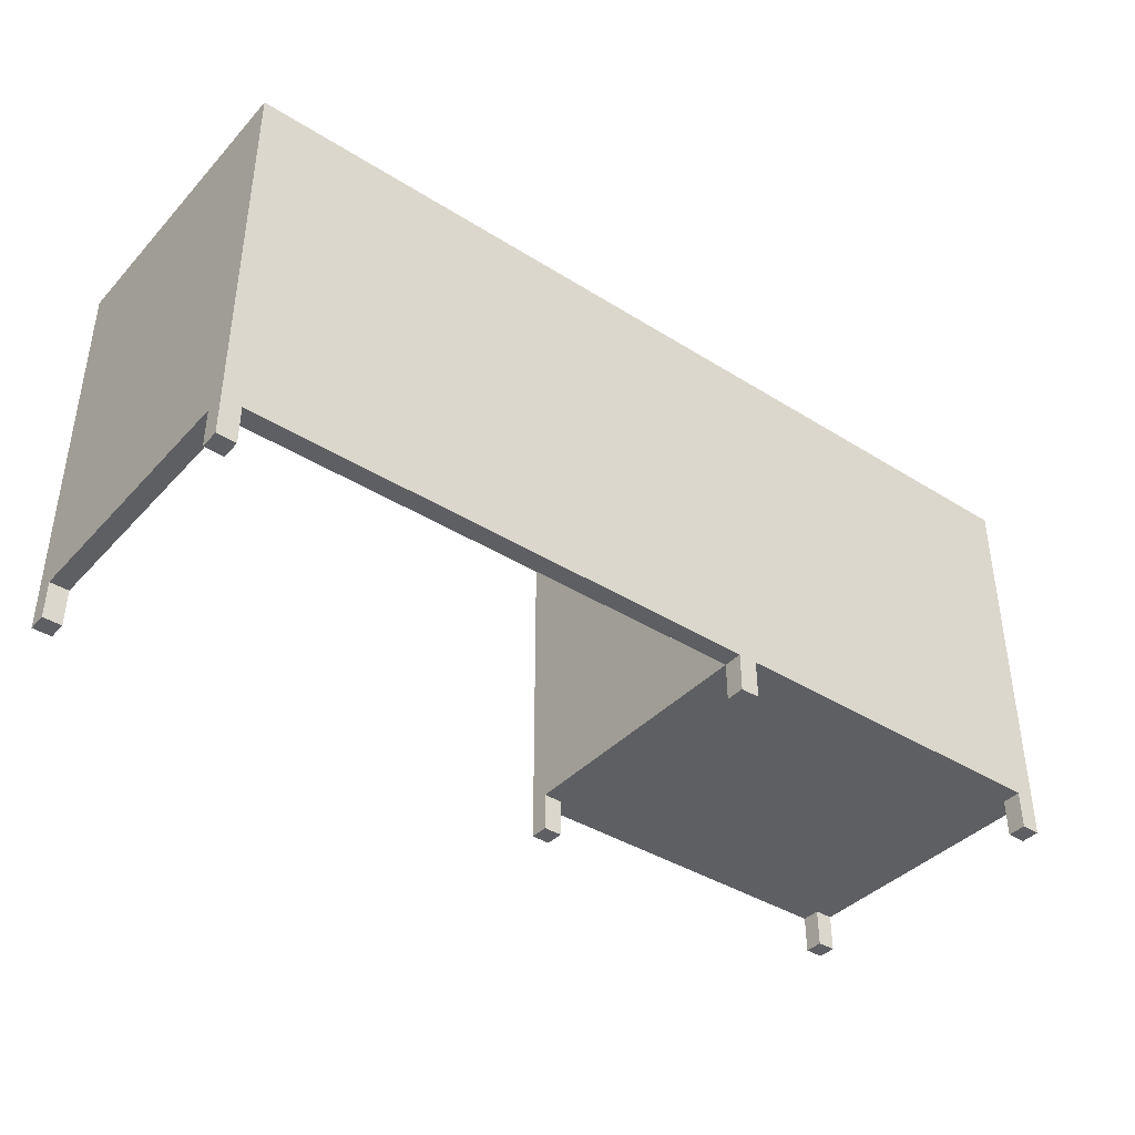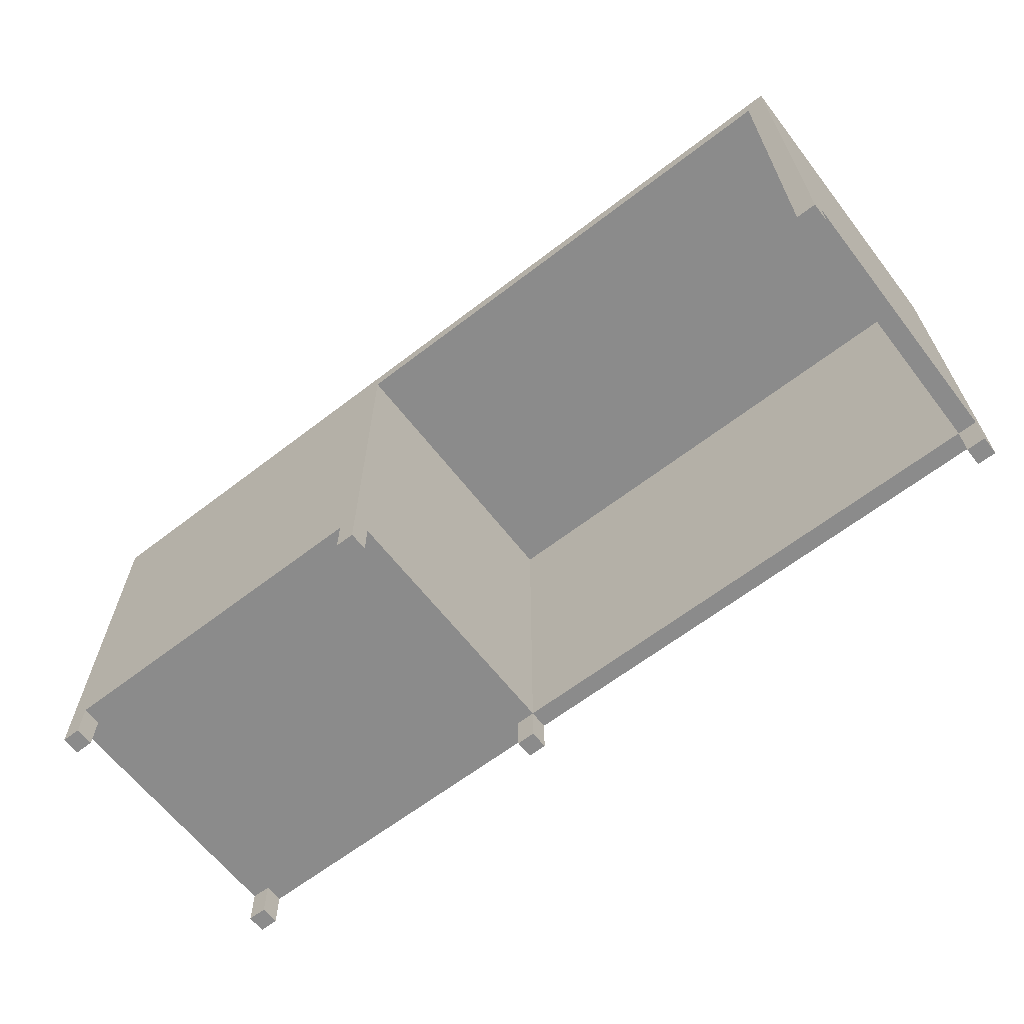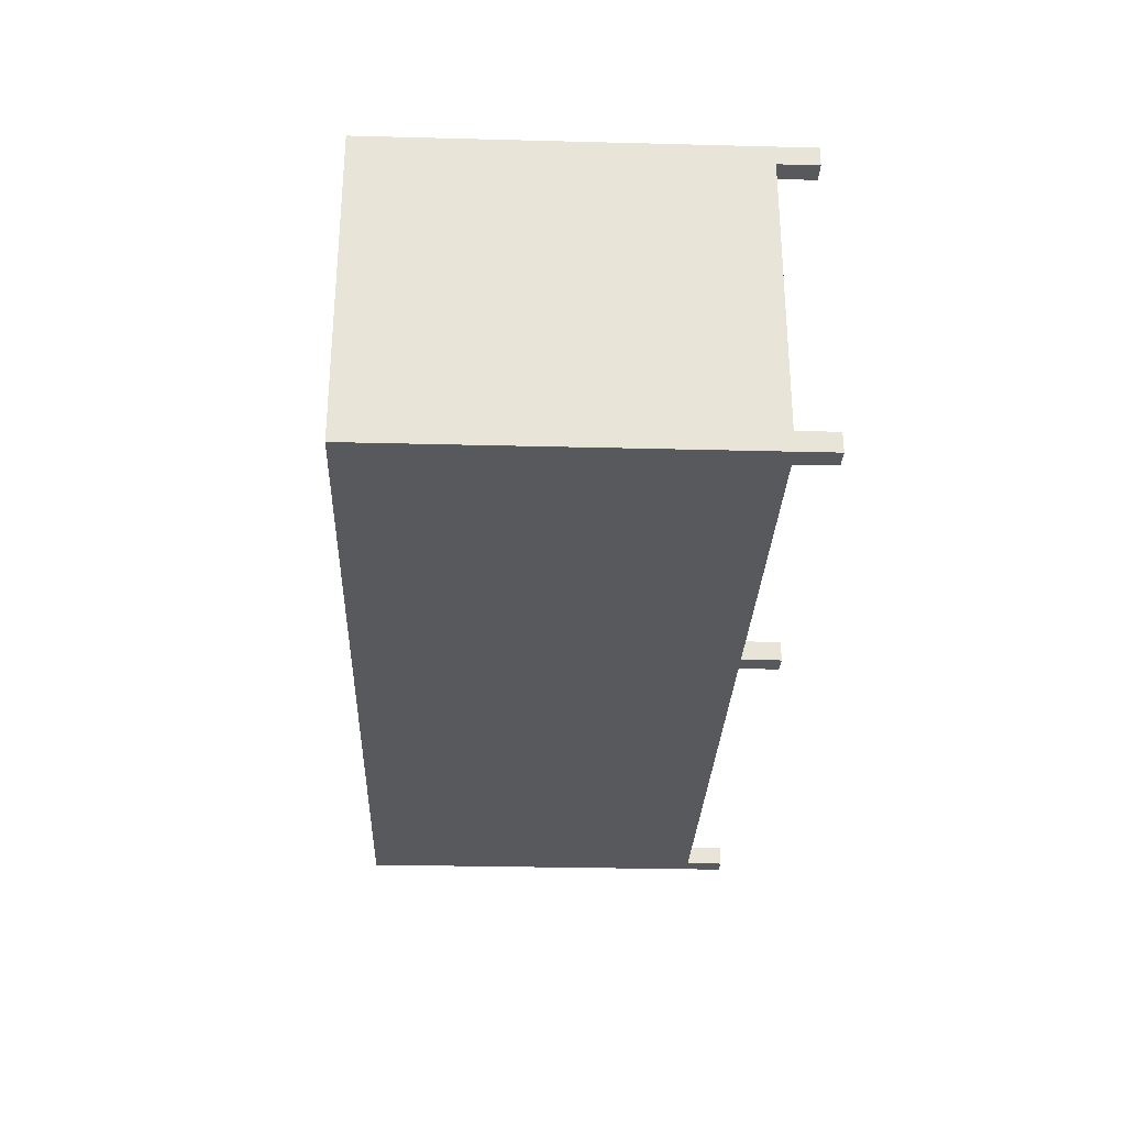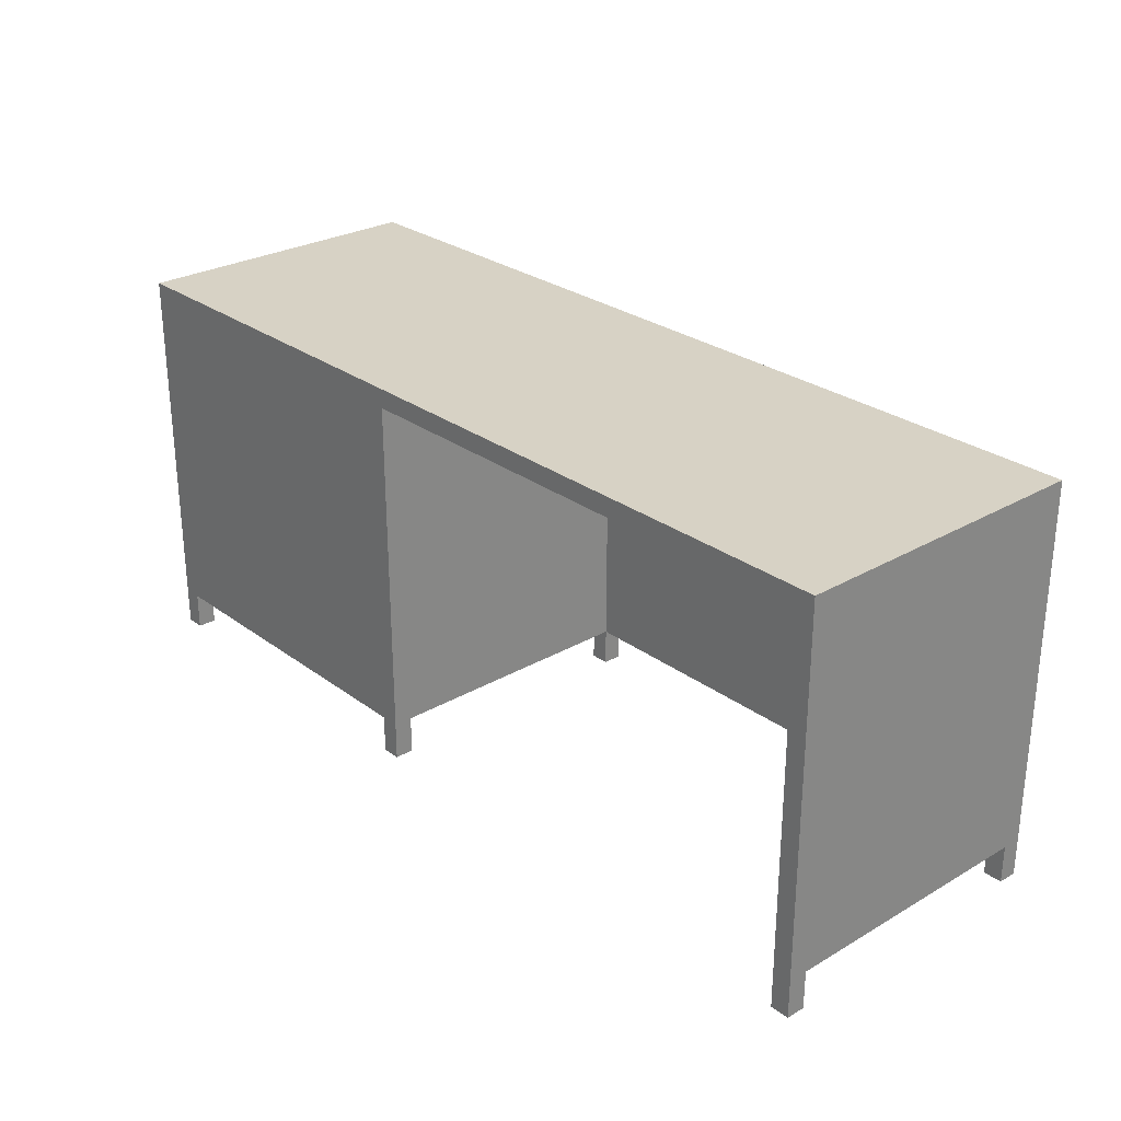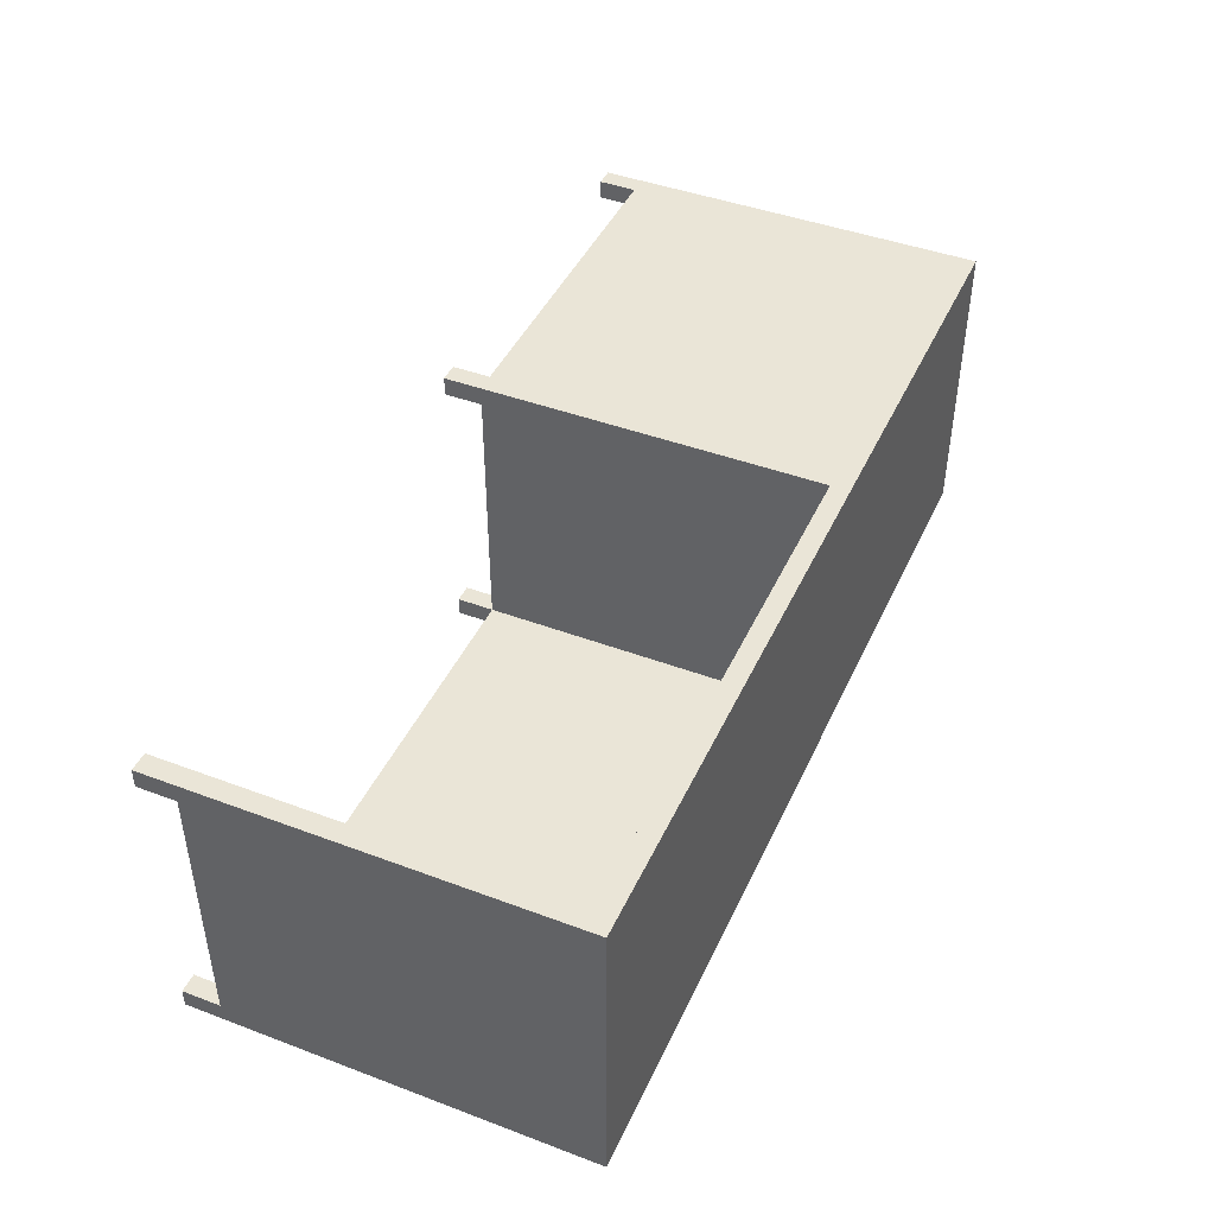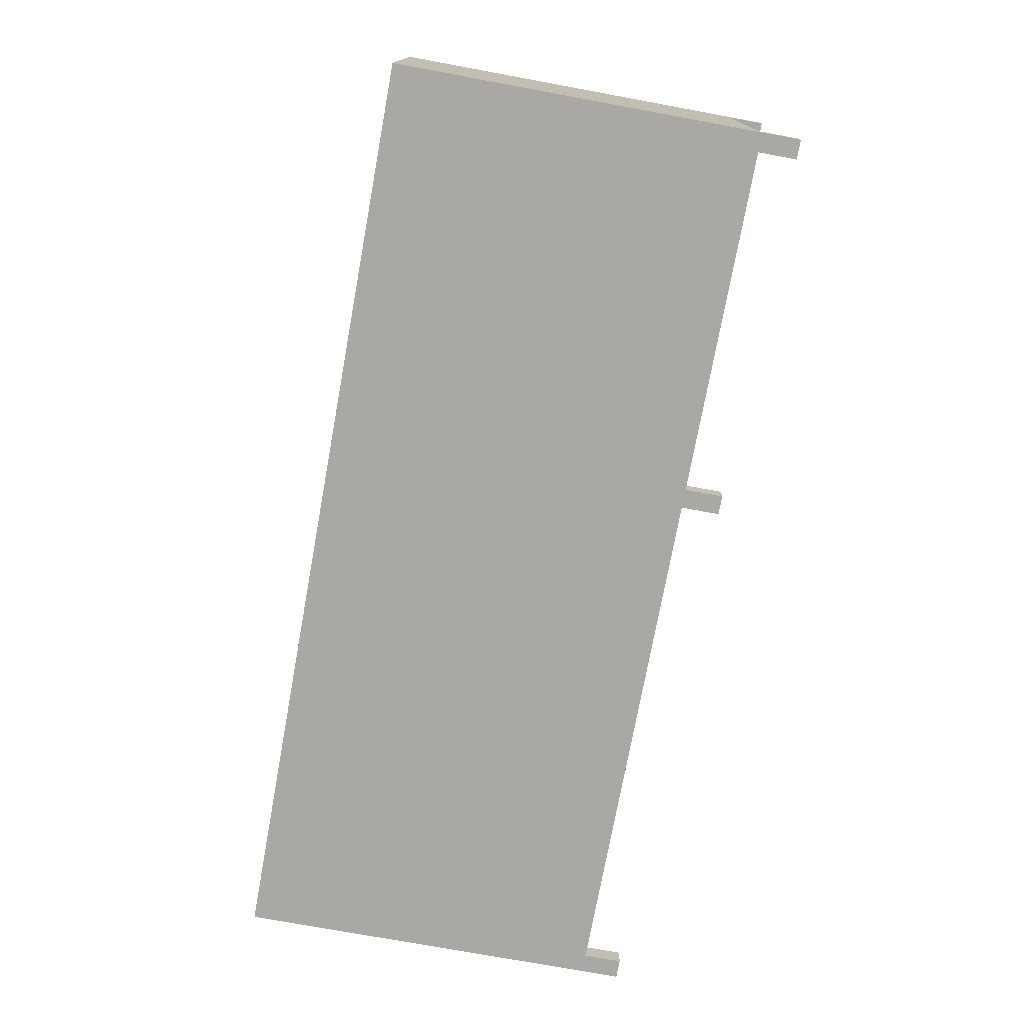
<metadata>
{"format":"obj","ext":"obj","renderer":"f3d","projection":"perspective","resolution":1024,"background":"white","views":[{"elev":-39.7,"azim":142.1,"up":"+Y"},{"elev":-63.9,"azim":37.8,"up":"+Y"},{"elev":-29.1,"azim":-92.2,"up":"+Z"},{"elev":27.4,"azim":48.4,"up":"+Y"},{"elev":44.0,"azim":113.7,"up":"+Z"},{"elev":-74.9,"azim":-100.4,"up":"+Z"}]}
</metadata>
<code>
v -30 0 18
v -30 0 17
v -30 0 3
v -30 0 2
v -30 2 17
v -30 2 3
v -30 20 17
v -30 20 3
v -30 21 18
v -30 21 2
v -11 0 18
v -11 0 17
v -11 0 3
v -11 0 2
v -11 2 18
v -11 2 17
v -11 2 3
v -11 2 2
v -11 3 17
v -11 3 3
v -11 20 17
v -11 20 3
v 17 0 18
v 17 0 17
v 17 0 3
v 17 0 2
v 17 2 17
v 17 2 3
v 17 2 2
v 17 20 18
v 17 20 17
v 17 20 3
v -29 0 18
v -29 0 17
v -29 0 3
v -29 0 2
v -29 2 18
v -29 2 17
v -29 2 3
v -29 2 2
v -29 3 17
v -29 3 3
v -29 20 17
v -29 20 3
v -10 0 18
v -10 0 17
v -10 0 3
v -10 0 2
v -10 2 17
v -10 2 3
v -10 2 2
v -10 20 18
v -10 20 17
v -10 20 3
v 18 0 18
v 18 0 17
v 18 0 3
v 18 0 2
v 18 2 17
v 18 2 3
v 18 20 17
v 18 20 3
v 18 21 18
v 18 21 2
v -30 0 18
v -30 21 18
v -29 0 18
v -29 2 18
v -29 20 18
v -28 3 18
v -28 5 18
v -28 18 18
v -28 20 18
v -27 4 18
v -27 5 18
v -27 6 18
v -27 7 18
v -27 16 18
v -27 17 18
v -27 18 18
v -27 19 18
v -26 3 18
v -26 4 18
v -26 5 18
v -26 6 18
v -26 7 18
v -26 8 18
v -26 15 18
v -26 16 18
v -26 17 18
v -26 18 18
v -26 19 18
v -26 20 18
v -25 7 18
v -25 8 18
v -25 15 18
v -25 16 18
v -24 15 18
v -24 16 18
v -23 11 18
v -23 12 18
v -22 10 18
v -22 11 18
v -22 15 18
v -22 16 18
v -18 10 18
v -18 11 18
v -18 15 18
v -18 16 18
v -17 11 18
v -17 12 18
v -16 15 18
v -16 16 18
v -15 7 18
v -15 8 18
v -15 15 18
v -15 16 18
v -14 3 18
v -14 4 18
v -14 5 18
v -14 6 18
v -14 7 18
v -14 8 18
v -14 15 18
v -14 16 18
v -14 17 18
v -14 18 18
v -14 19 18
v -14 20 18
v -13 4 18
v -13 5 18
v -13 6 18
v -13 7 18
v -13 16 18
v -13 17 18
v -13 18 18
v -13 19 18
v -12 3 18
v -12 5 18
v -12 18 18
v -12 20 18
v -11 0 18
v -11 2 18
v -11 20 18
v -10 0 18
v -10 20 18
v 17 0 18
v 17 20 18
v 18 0 18
v 18 21 18
v -30 0 3
v -30 2 3
v -29 0 3
v -29 2 3
v -29 3 3
v -29 20 3
v -11 0 3
v -11 2 3
v -11 3 3
v -11 20 3
v -10 0 3
v -10 2 3
v -10 20 3
v 17 0 3
v 17 2 3
v 17 20 3
v 18 0 3
v 18 2 3
v -30 0 17
v -30 2 17
v -29 0 17
v -29 2 17
v -29 3 17
v -29 20 17
v -28 3 17
v -28 5 17
v -28 18 17
v -28 20 17
v -27 4 17
v -27 5 17
v -27 6 17
v -27 7 17
v -27 16 17
v -27 17 17
v -27 18 17
v -27 19 17
v -26 3 17
v -26 4 17
v -26 5 17
v -26 6 17
v -26 7 17
v -26 8 17
v -26 15 17
v -26 16 17
v -26 17 17
v -26 18 17
v -26 19 17
v -26 20 17
v -25 7 17
v -25 8 17
v -25 15 17
v -25 16 17
v -24 15 17
v -24 16 17
v -23 11 17
v -23 12 17
v -22 10 17
v -22 11 17
v -22 15 17
v -22 16 17
v -18 10 17
v -18 11 17
v -18 15 17
v -18 16 17
v -17 11 17
v -17 12 17
v -16 15 17
v -16 16 17
v -15 7 17
v -15 8 17
v -15 15 17
v -15 16 17
v -14 3 17
v -14 4 17
v -14 5 17
v -14 6 17
v -14 7 17
v -14 8 17
v -14 15 17
v -14 16 17
v -14 17 17
v -14 18 17
v -14 19 17
v -14 20 17
v -13 4 17
v -13 5 17
v -13 6 17
v -13 7 17
v -13 16 17
v -13 17 17
v -13 18 17
v -13 19 17
v -12 3 17
v -12 5 17
v -12 18 17
v -12 20 17
v -11 0 17
v -11 2 17
v -11 3 17
v -11 20 17
v -10 0 17
v -10 2 17
v 17 0 17
v 17 2 17
v 18 0 17
v 18 2 17
v -30 0 2
v -30 21 2
v -29 0 2
v -29 2 2
v -29 20 2
v -11 0 2
v -11 2 2
v -11 20 2
v -10 0 2
v -10 2 2
v -10 20 2
v 17 0 2
v 17 2 2
v 17 20 2
v 18 0 2
v 18 21 2
v -30 0 18
v -29 0 18
v -11 0 18
v -10 0 18
v 17 0 18
v 18 0 18
v -30 0 17
v -29 0 17
v -11 0 17
v -10 0 17
v 17 0 17
v 18 0 17
v -30 0 3
v -29 0 3
v -11 0 3
v -10 0 3
v 17 0 3
v 18 0 3
v -30 0 2
v -29 0 2
v -11 0 2
v -10 0 2
v 17 0 2
v 18 0 2
v -29 2 18
v -11 2 18
v -30 2 17
v -29 2 17
v -11 2 17
v -10 2 17
v 17 2 17
v 18 2 17
v -30 2 3
v -29 2 3
v -11 2 3
v -10 2 3
v 17 2 3
v 18 2 3
v -29 2 2
v -11 2 2
v -10 2 2
v 17 2 2
v -10 20 18
v 17 20 18
v -29 20 17
v -28 20 17
v -26 20 17
v -14 20 17
v -12 20 17
v -11 20 17
v -10 20 17
v 17 20 17
v -29 20 3
v -11 20 3
v -10 20 3
v 17 20 3
v -29 3 17
v -28 3 17
v -26 3 17
v -14 3 17
v -12 3 17
v -11 3 17
v -29 3 3
v -11 3 3
v -30 21 18
v 18 21 18
v -29 21 17
v 17 21 17
v -29 21 3
v 17 21 3
v -30 21 2
v 18 21 2
f 5 2 1
f 6 4 3
f 7 5 1
f 7 6 5
f 8 4 6
f 8 6 7
f 9 7 1
f 9 8 7
f 10 4 8
f 10 8 9
f 15 12 11
f 16 12 15
f 17 14 13
f 18 14 17
f 21 20 19
f 22 20 21
f 27 24 23
f 28 26 25
f 29 26 28
f 30 27 23
f 31 28 27
f 31 27 30
f 32 28 31
f 33 34 37
f 37 34 38
f 35 36 39
f 39 36 40
f 41 42 43
f 43 42 44
f 45 46 49
f 47 48 50
f 50 48 51
f 45 49 52
f 49 50 53
f 52 49 53
f 53 50 54
f 55 56 59
f 57 58 60
f 55 59 61
f 59 60 61
f 60 58 62
f 61 60 62
f 55 61 63
f 61 62 63
f 62 58 64
f 63 62 64
f 67 66 65
f 68 66 67
f 69 66 68
f 70 69 68
f 71 69 70
f 72 69 71
f 73 66 69
f 73 69 72
f 74 71 70
f 75 72 71
f 75 71 74
f 76 72 75
f 77 72 76
f 78 72 77
f 79 72 78
f 80 73 72
f 80 72 79
f 81 73 80
f 82 74 70
f 82 70 68
f 83 75 74
f 83 74 82
f 84 76 75
f 84 75 83
f 85 77 76
f 85 76 84
f 86 78 77
f 86 77 85
f 87 78 86
f 88 78 87
f 89 79 78
f 89 78 88
f 90 80 79
f 90 79 89
f 91 81 80
f 91 80 90
f 92 73 81
f 92 81 91
f 93 66 73
f 93 73 92
f 94 86 85
f 94 87 86
f 95 88 87
f 95 87 94
f 96 89 88
f 96 88 95
f 97 90 89
f 97 89 96
f 98 96 95
f 98 95 94
f 98 97 96
f 99 90 97
f 99 97 98
f 100 98 94
f 101 98 100
f 102 100 94
f 103 101 100
f 103 100 102
f 104 99 98
f 104 98 101
f 105 90 99
f 105 99 104
f 106 103 102
f 106 102 94
f 107 101 103
f 107 103 106
f 108 104 101
f 108 105 104
f 109 90 105
f 109 105 108
f 110 101 107
f 110 107 106
f 111 108 101
f 111 101 110
f 112 109 108
f 112 108 111
f 112 111 110
f 113 90 109
f 113 109 112
f 114 112 110
f 114 94 85
f 114 113 112
f 114 110 106
f 114 106 94
f 115 113 114
f 116 113 115
f 117 90 113
f 117 113 116
f 118 82 68
f 118 83 82
f 118 84 83
f 118 85 84
f 119 85 118
f 120 85 119
f 121 114 85
f 121 85 120
f 122 115 114
f 122 114 121
f 123 116 115
f 123 115 122
f 124 117 116
f 124 116 123
f 125 90 117
f 125 117 124
f 126 91 90
f 126 90 125
f 126 92 91
f 126 93 92
f 127 93 126
f 128 93 127
f 129 66 93
f 129 93 128
f 130 119 118
f 130 120 119
f 131 121 120
f 131 120 130
f 132 122 121
f 132 121 131
f 133 125 124
f 133 122 132
f 133 124 123
f 133 123 122
f 134 126 125
f 134 125 133
f 135 127 126
f 135 126 134
f 136 128 127
f 136 127 135
f 137 129 128
f 137 128 136
f 138 131 130
f 138 130 118
f 138 118 68
f 139 132 131
f 139 131 138
f 139 135 134
f 139 136 135
f 139 134 133
f 139 133 132
f 140 137 136
f 140 136 139
f 141 129 137
f 141 137 140
f 141 66 129
f 143 138 68
f 143 140 139
f 143 141 140
f 143 139 138
f 144 66 141
f 144 141 143
f 145 143 142
f 145 144 143
f 146 66 144
f 146 144 145
f 148 66 146
f 149 148 147
f 150 66 148
f 150 148 149
f 153 152 151
f 154 152 153
f 159 156 155
f 160 156 159
f 161 158 157
f 162 158 161
f 165 163 162
f 166 163 165
f 167 165 164
f 168 165 167
f 169 170 171
f 171 170 172
f 173 174 175
f 175 174 176
f 176 174 177
f 177 174 178
f 175 176 179
f 176 177 180
f 179 176 180
f 180 177 181
f 181 177 182
f 182 177 183
f 183 177 184
f 177 178 185
f 184 177 185
f 185 178 186
f 175 179 187
f 179 180 188
f 187 179 188
f 180 181 189
f 188 180 189
f 181 182 190
f 189 181 190
f 182 183 191
f 190 182 191
f 191 183 192
f 192 183 193
f 183 184 194
f 193 183 194
f 184 185 195
f 194 184 195
f 185 186 196
f 195 185 196
f 186 178 197
f 196 186 197
f 197 178 198
f 190 191 199
f 191 192 199
f 192 193 200
f 199 192 200
f 193 194 201
f 200 193 201
f 194 195 202
f 201 194 202
f 199 200 203
f 200 201 203
f 201 202 203
f 202 195 204
f 203 202 204
f 199 203 205
f 205 203 206
f 199 205 207
f 205 206 208
f 207 205 208
f 203 204 209
f 206 203 209
f 204 195 210
f 209 204 210
f 207 208 211
f 199 207 211
f 208 206 212
f 211 208 212
f 206 209 213
f 209 210 213
f 210 195 214
f 213 210 214
f 212 206 215
f 211 212 215
f 206 213 216
f 215 206 216
f 213 214 217
f 216 213 217
f 215 216 217
f 214 195 218
f 217 214 218
f 190 199 219
f 215 217 219
f 217 218 219
f 211 215 219
f 199 211 219
f 219 218 220
f 220 218 221
f 218 195 222
f 221 218 222
f 187 188 223
f 188 189 223
f 189 190 223
f 223 190 224
f 224 190 225
f 190 219 226
f 225 190 226
f 219 220 227
f 226 219 227
f 220 221 228
f 227 220 228
f 221 222 229
f 228 221 229
f 222 195 230
f 229 222 230
f 195 196 231
f 230 195 231
f 197 198 231
f 196 197 231
f 231 198 232
f 232 198 233
f 233 198 234
f 223 224 235
f 224 225 235
f 225 226 236
f 235 225 236
f 226 227 237
f 236 226 237
f 229 230 238
f 237 227 238
f 228 229 238
f 227 228 238
f 230 231 239
f 238 230 239
f 231 232 240
f 239 231 240
f 232 233 241
f 240 232 241
f 233 234 242
f 241 233 242
f 235 236 243
f 223 235 243
f 236 237 244
f 243 236 244
f 239 240 244
f 237 238 244
f 240 241 244
f 238 239 244
f 241 242 245
f 244 241 245
f 242 234 246
f 245 242 246
f 244 245 249
f 243 244 249
f 245 246 249
f 249 246 250
f 247 248 251
f 251 248 252
f 253 254 255
f 255 254 256
f 257 258 259
f 259 258 260
f 260 258 261
f 260 261 263
f 261 258 264
f 263 261 264
f 262 263 265
f 263 264 265
f 265 264 266
f 264 258 267
f 266 264 267
f 266 267 269
f 267 258 270
f 269 267 270
f 268 269 271
f 269 270 271
f 270 258 272
f 271 270 272
f 279 274 273
f 280 274 279
f 281 276 275
f 282 276 281
f 283 278 277
f 284 278 283
f 291 286 285
f 292 286 291
f 293 288 287
f 294 288 293
f 295 290 289
f 296 290 295
f 300 298 297
f 301 298 300
f 305 300 299
f 305 301 300
f 305 302 301
f 306 302 305
f 307 302 306
f 308 302 307
f 309 304 303
f 310 304 309
f 311 307 306
f 312 307 311
f 313 309 308
f 314 309 313
f 323 316 315
f 324 316 323
f 325 322 321
f 325 318 317
f 325 319 318
f 325 320 319
f 325 321 320
f 326 322 325
f 327 324 323
f 328 324 327
f 329 330 335
f 333 334 335
f 332 333 335
f 331 332 335
f 330 331 335
f 335 334 336
f 337 338 339
f 339 338 340
f 337 339 341
f 339 340 341
f 340 338 342
f 341 340 342
f 337 341 343
f 341 342 343
f 342 338 344
f 343 342 344

</code>
